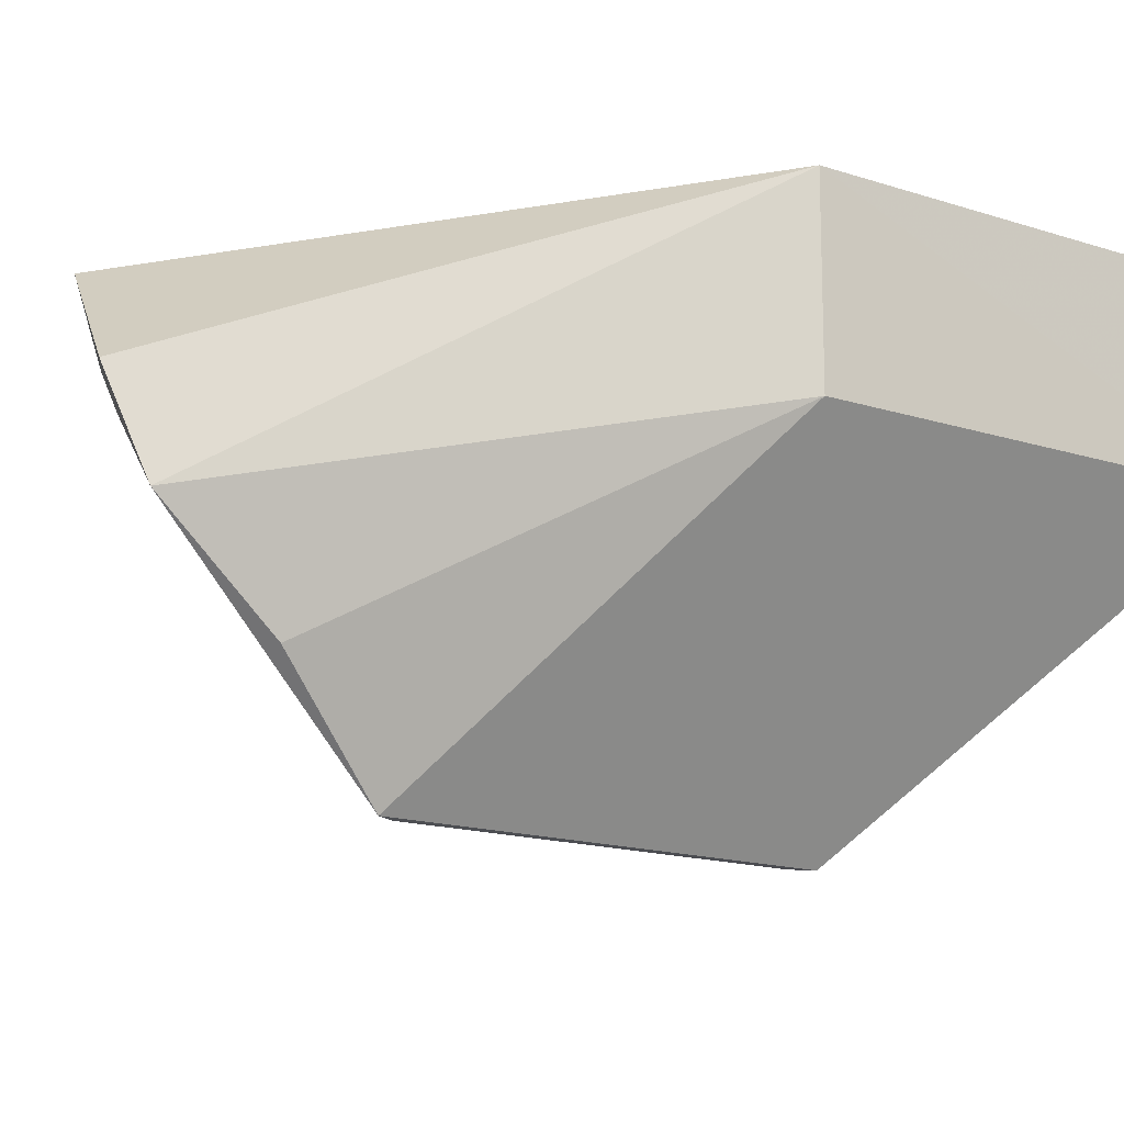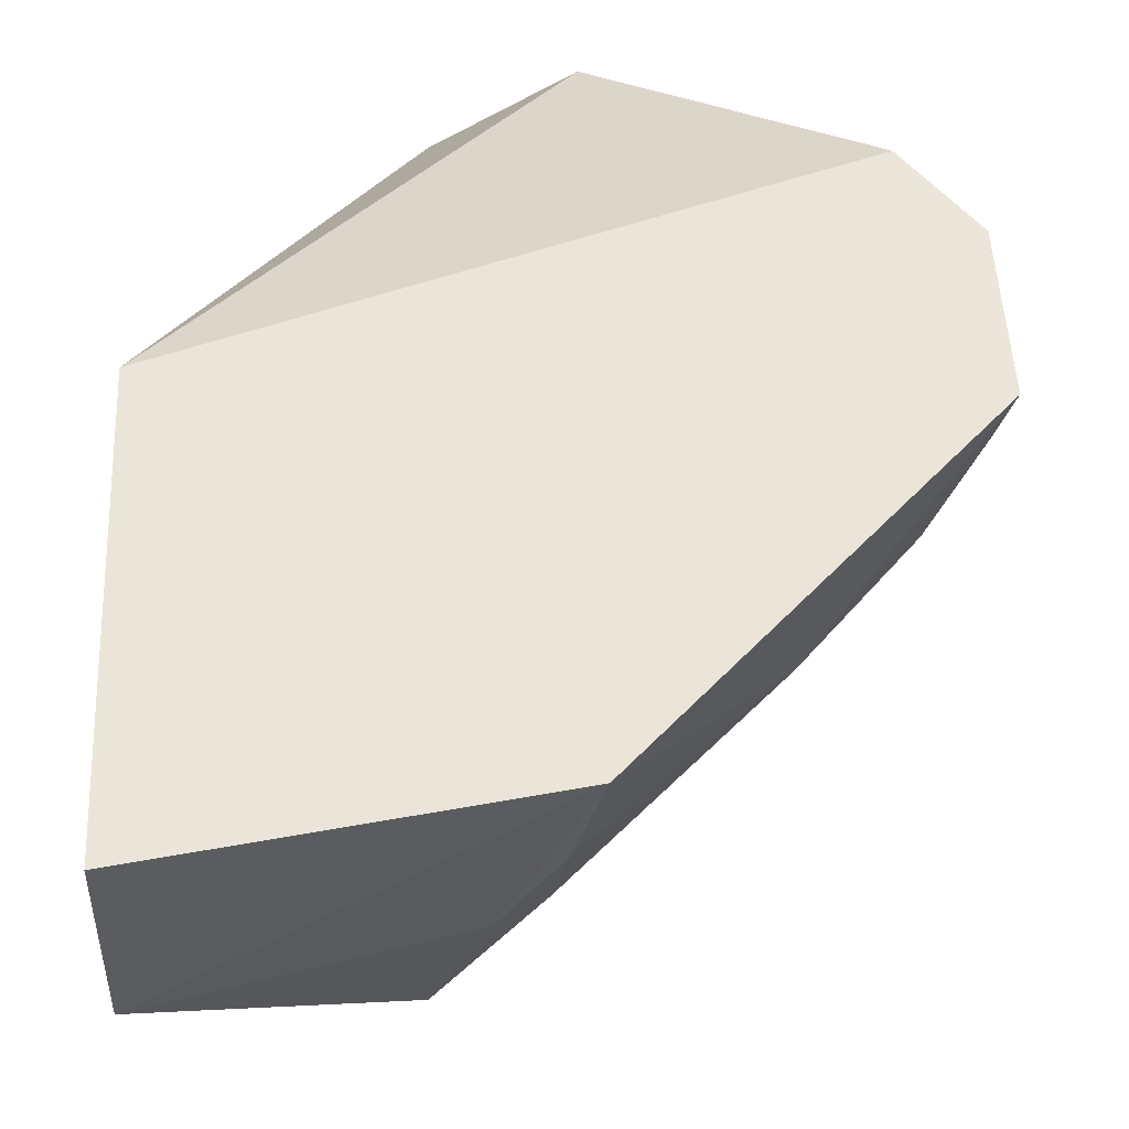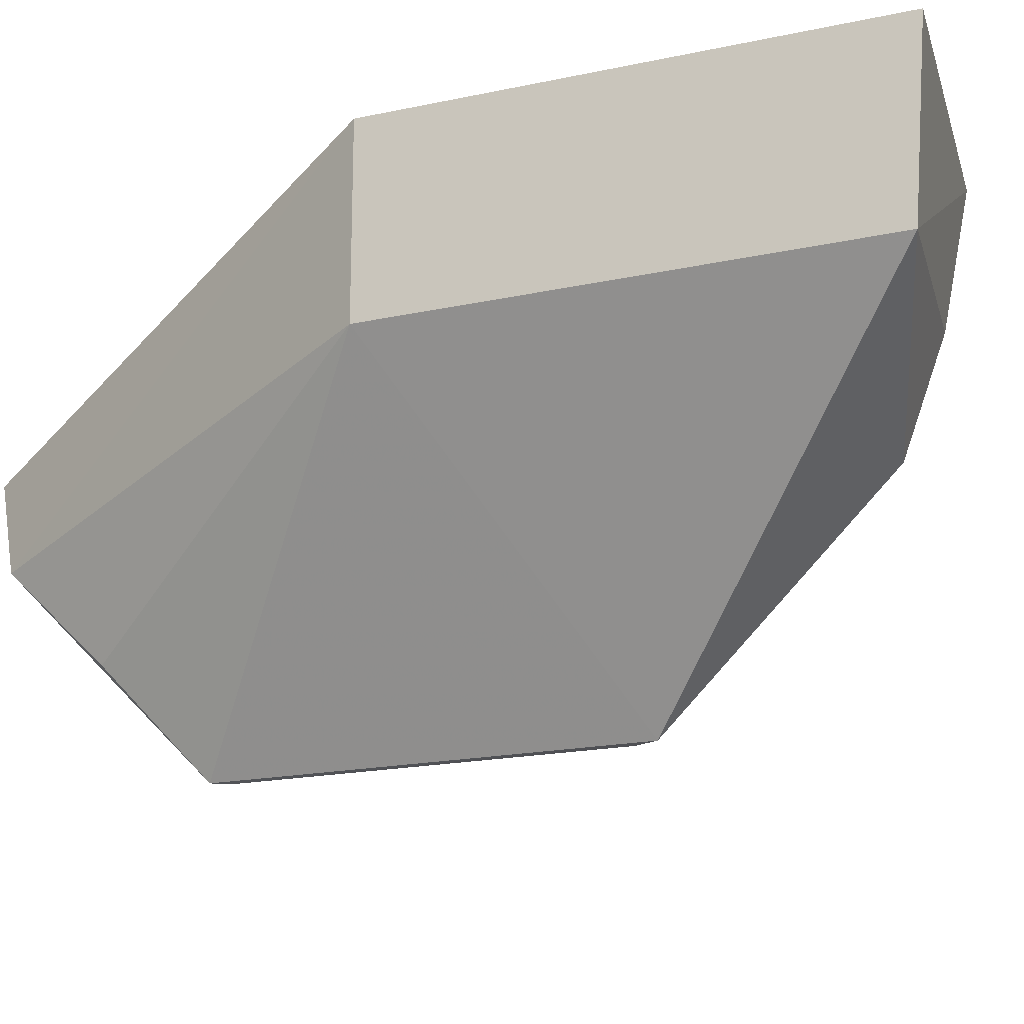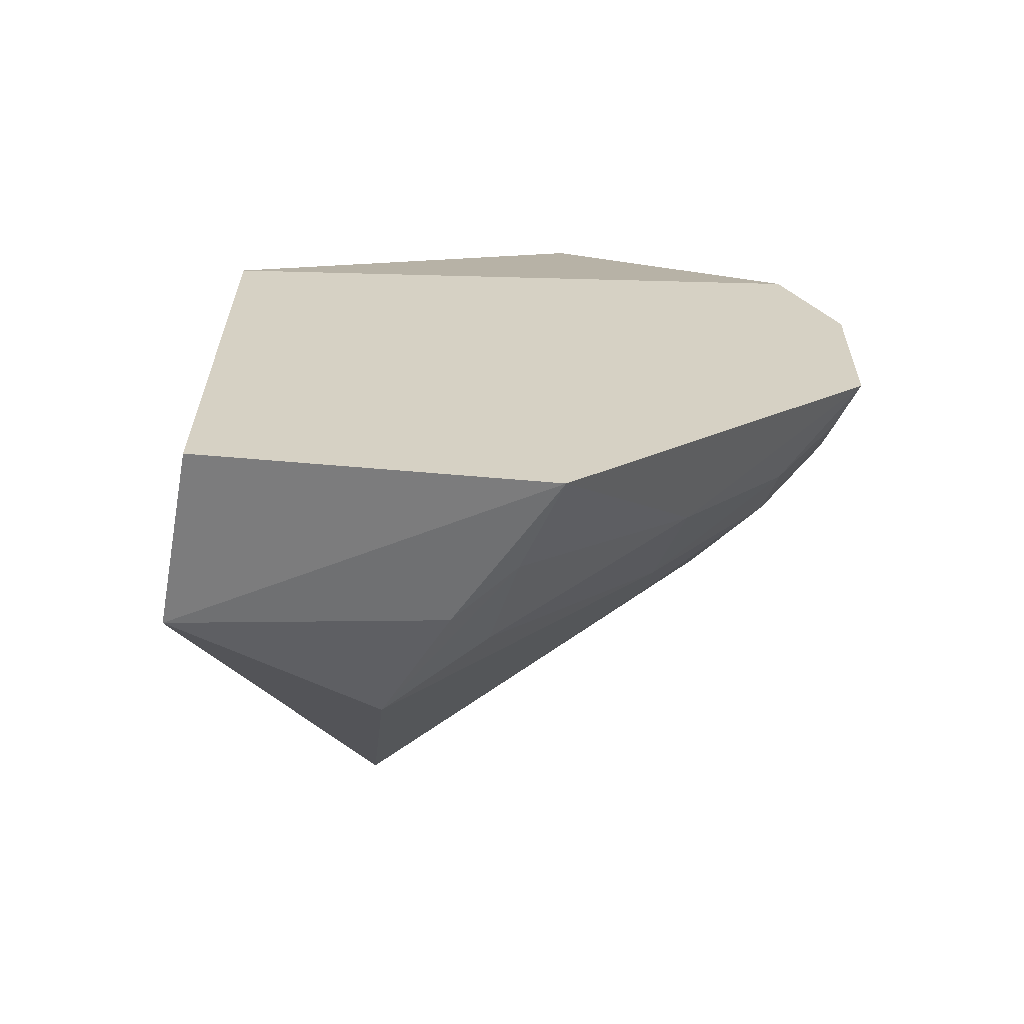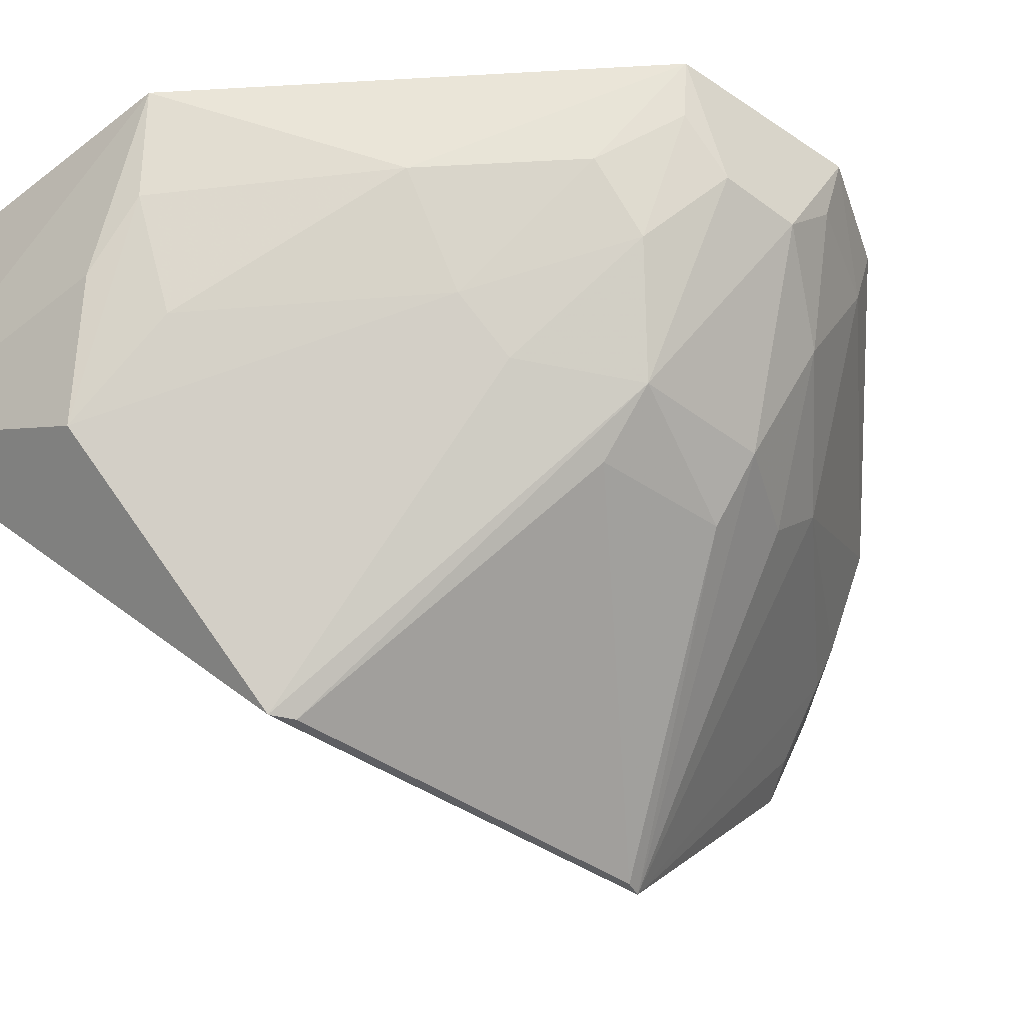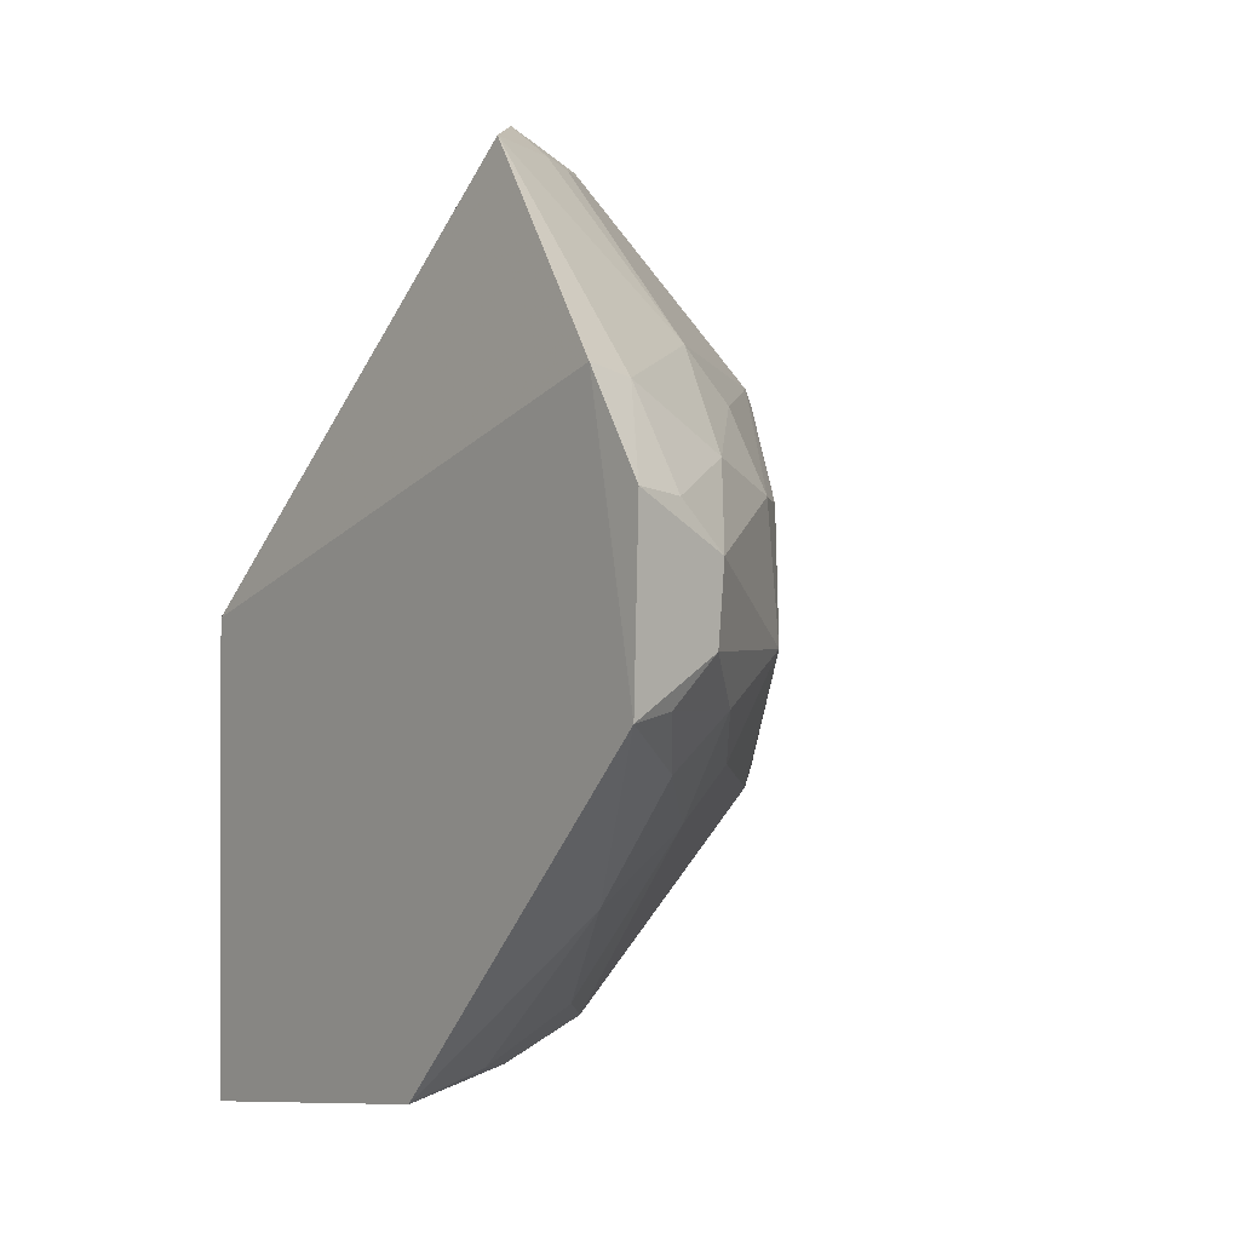
<metadata>
{"format":"obj","ext":"obj","renderer":"f3d","projection":"perspective","resolution":1024,"background":"white","views":[{"elev":-15.1,"azim":-125.5,"up":"+Z"},{"elev":46.9,"azim":-3.1,"up":"+Z"},{"elev":-18.9,"azim":-67.8,"up":"+Z"},{"elev":-63.8,"azim":-10.1,"up":"+Y"},{"elev":-42.3,"azim":49.6,"up":"+Z"},{"elev":-0.2,"azim":51.3,"up":"+Y"}]}
</metadata>
<code>
v 0.1803 -0.1074 -0.2324
v 0.2617 -0.02151 -0.2302
v 0.09463 -0.0002489 -0.2348
v 0.1541 0.1173 -0.2796
v 0.1512 -0.04393 -0.3565
v 0.2473 0.05035 -0.2304
v 0.217 -0.06328 -0.2569
v 0.09433 -0.1158 -0.2799
v 0.152 0.05887 -0.3561
v 0.1873 0.1068 -0.2515
v 0.09454 -0.119 -0.2347
v 0.2441 -0.01991 -0.2705
v 0.1482 -0.09811 -0.3051
v 0.09463 -0.0002489 -0.2803
v 0.1708 0.1047 -0.2837
v 0.2438 -0.03318 -0.2549
v 0.2307 -0.007383 -0.2964
v 0.174 -0.1028 -0.2578
v 0.2145 -0.04649 -0.2822
v 0.1602 -0.1053 -0.2733
v 0.1475 0.1096 -0.3037
v 0.1756 0.1061 -0.2743
v 0.2146 0.04704 -0.2958
v 0.2582 -0.01935 -0.2429
v 0.1537 -0.03836 -0.3565
v 0.1714 -0.0909 -0.2844
v 0.2158 -0.03318 -0.2941
v 0.1458 0.08357 -0.3286
v 0.1569 0.1057 -0.2985
v 0.2138 0.06017 -0.2834
v 0.2163 0.02547 -0.3082
v 0.2587 0.0117 -0.2562
v 0.154 0.05451 -0.3562
v 0.2448 0.04801 -0.2432
v 0.2286 0.02619 -0.2948
v 0.2163 -0.007477 -0.3091
v 0.2584 -0.007609 -0.2548
v 0.2628 0.0249 -0.2305
v 0.2428 0.0331 -0.2693
v 0.259 0.02345 -0.2445
f 6 1 2
f 7 2 1
f 10 4 3
f 10 3 6
f 11 6 3
f 11 1 6
f 11 8 1
f 11 3 8
f 13 8 5
f 14 8 3
f 14 9 5
f 14 5 8
f 16 2 7
f 18 7 1
f 19 16 7
f 19 12 16
f 19 13 5
f 20 1 8
f 20 8 13
f 20 18 1
f 20 13 18
f 21 14 3
f 21 3 4
f 21 4 15
f 22 15 4
f 22 4 10
f 24 16 12
f 24 2 16
f 25 17 5
f 26 18 13
f 26 7 18
f 26 19 7
f 26 13 19
f 27 17 12
f 27 12 19
f 27 19 5
f 27 5 17
f 28 21 9
f 28 9 14
f 28 14 21
f 29 21 15
f 29 15 9
f 29 9 21
f 30 22 10
f 30 15 22
f 30 23 9
f 30 9 15
f 33 25 5
f 33 5 9
f 33 9 31
f 34 30 10
f 34 10 6
f 35 31 9
f 35 9 23
f 35 32 17
f 35 17 31
f 36 31 17
f 36 17 25
f 36 33 31
f 36 25 33
f 37 24 12
f 37 12 17
f 37 17 32
f 37 32 2
f 37 2 24
f 38 6 2
f 38 2 32
f 38 34 6
f 39 32 35
f 39 30 34
f 39 35 23
f 39 23 30
f 40 38 32
f 40 32 39
f 40 39 34
f 40 34 38

</code>
